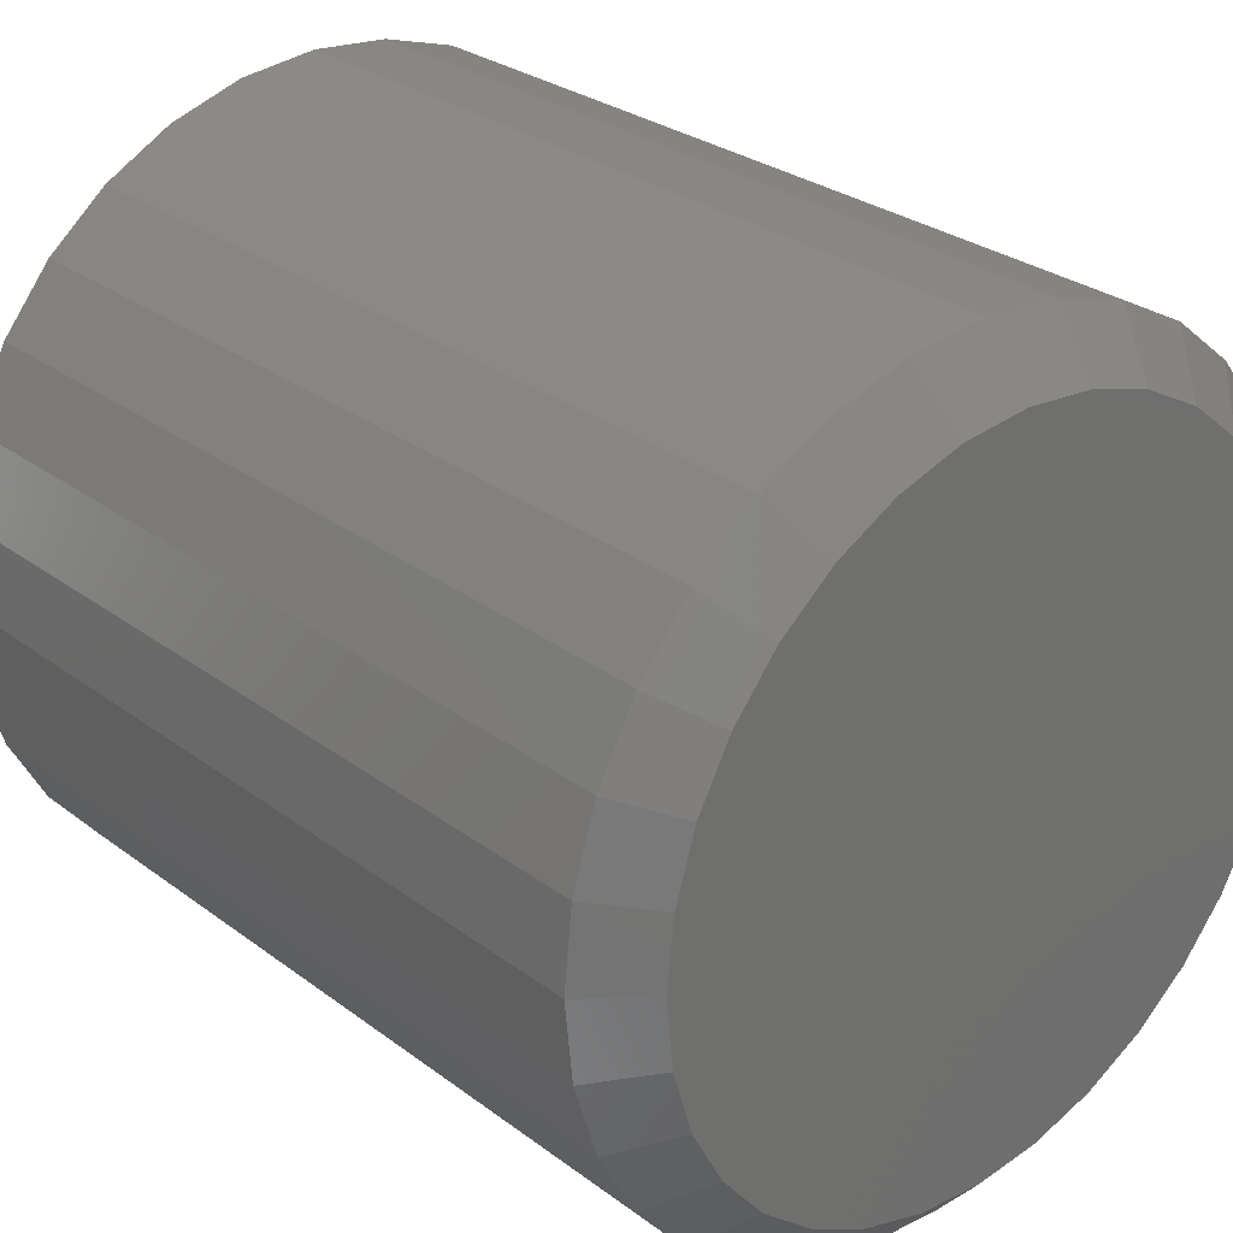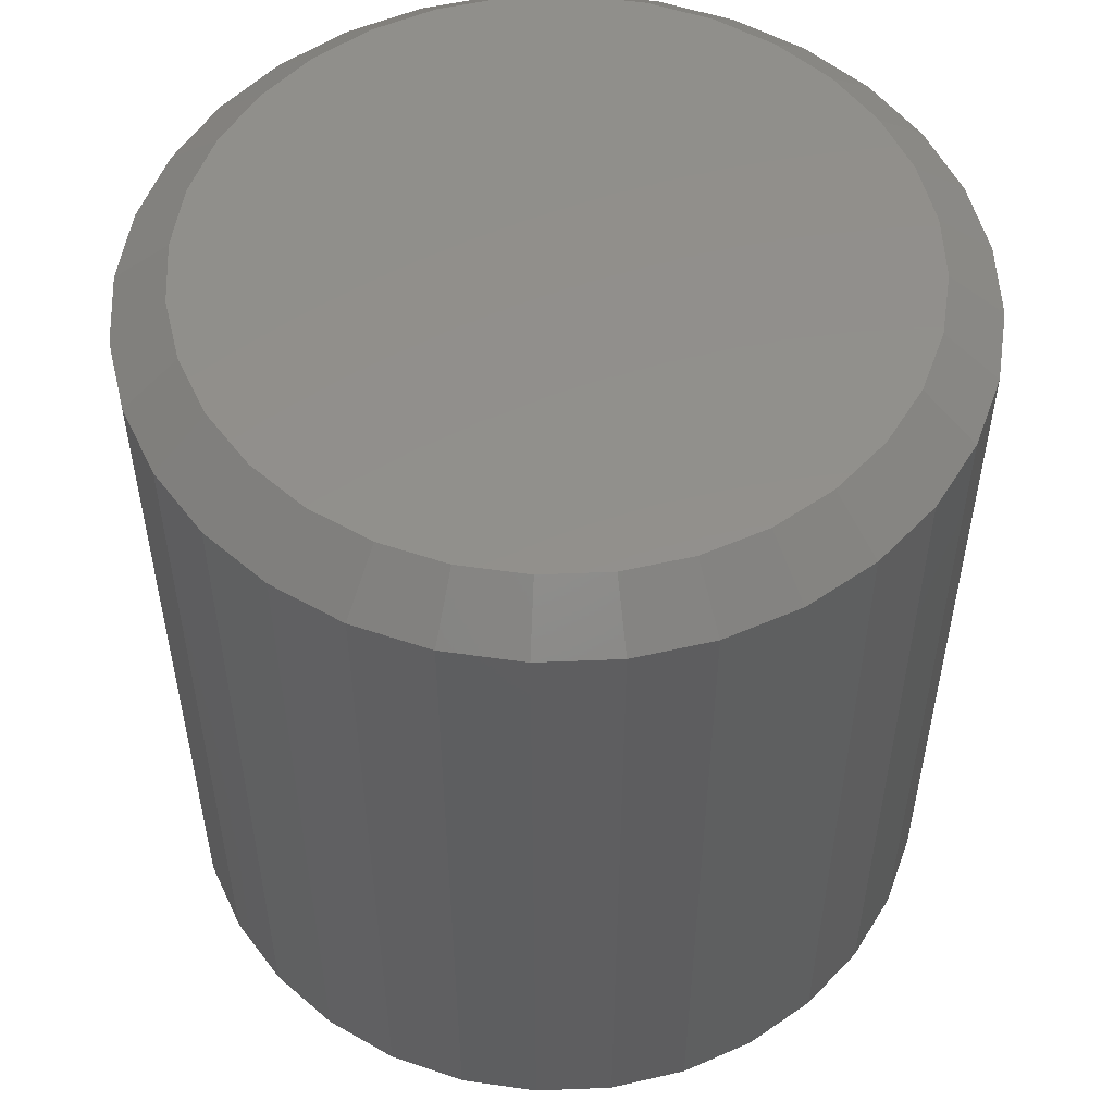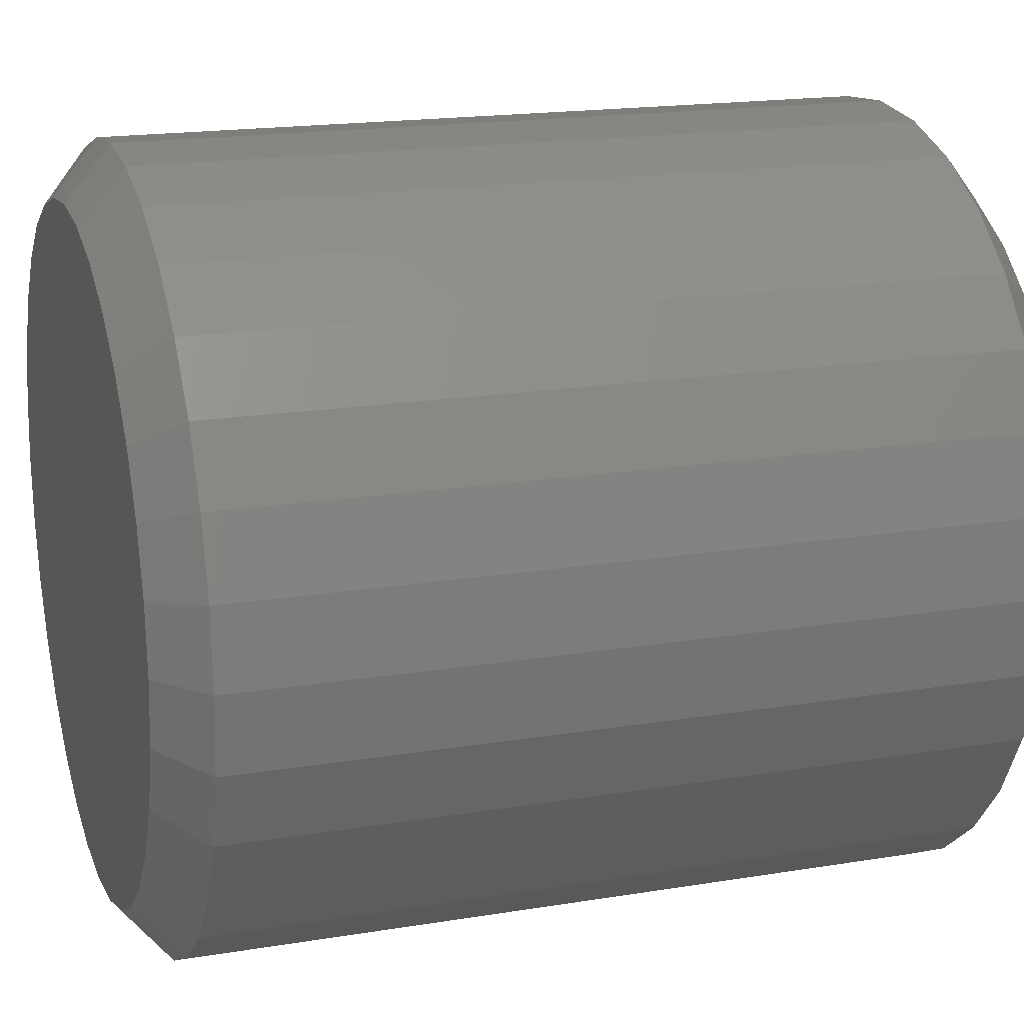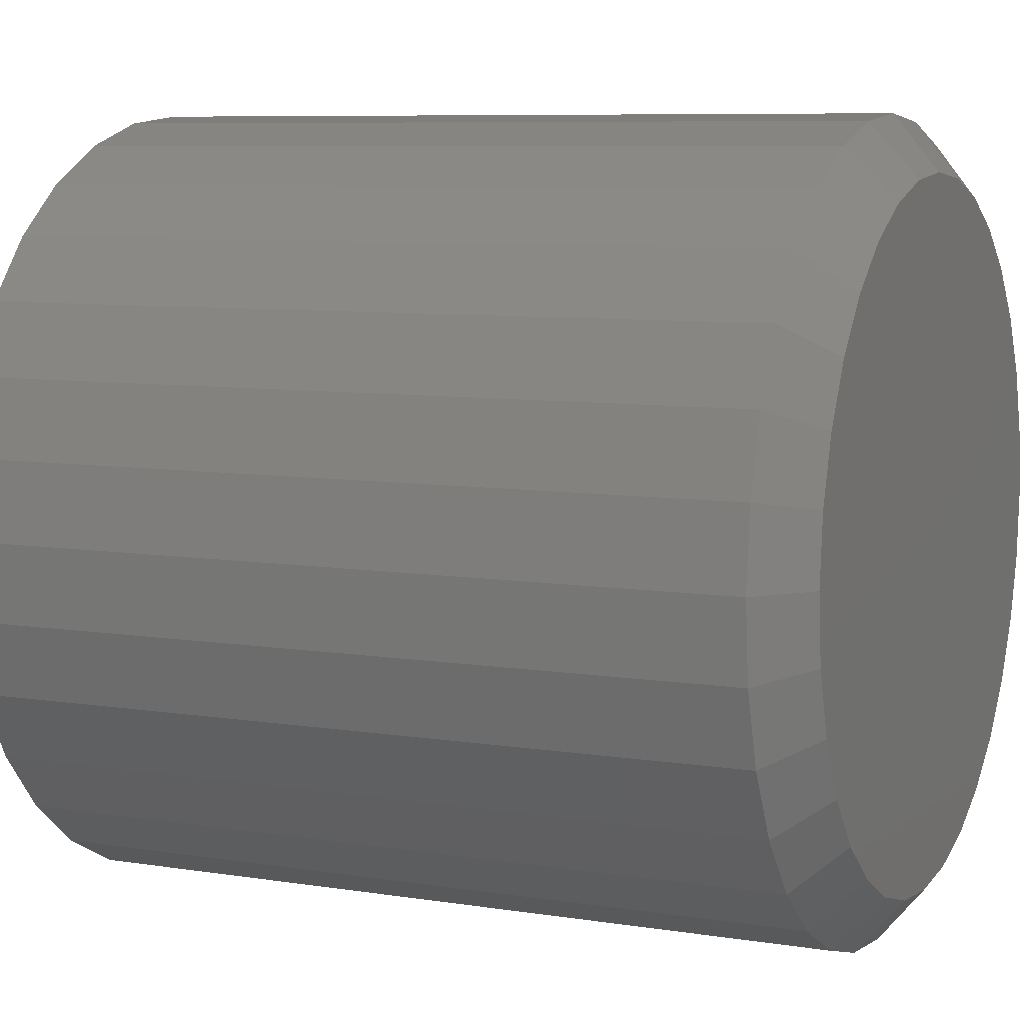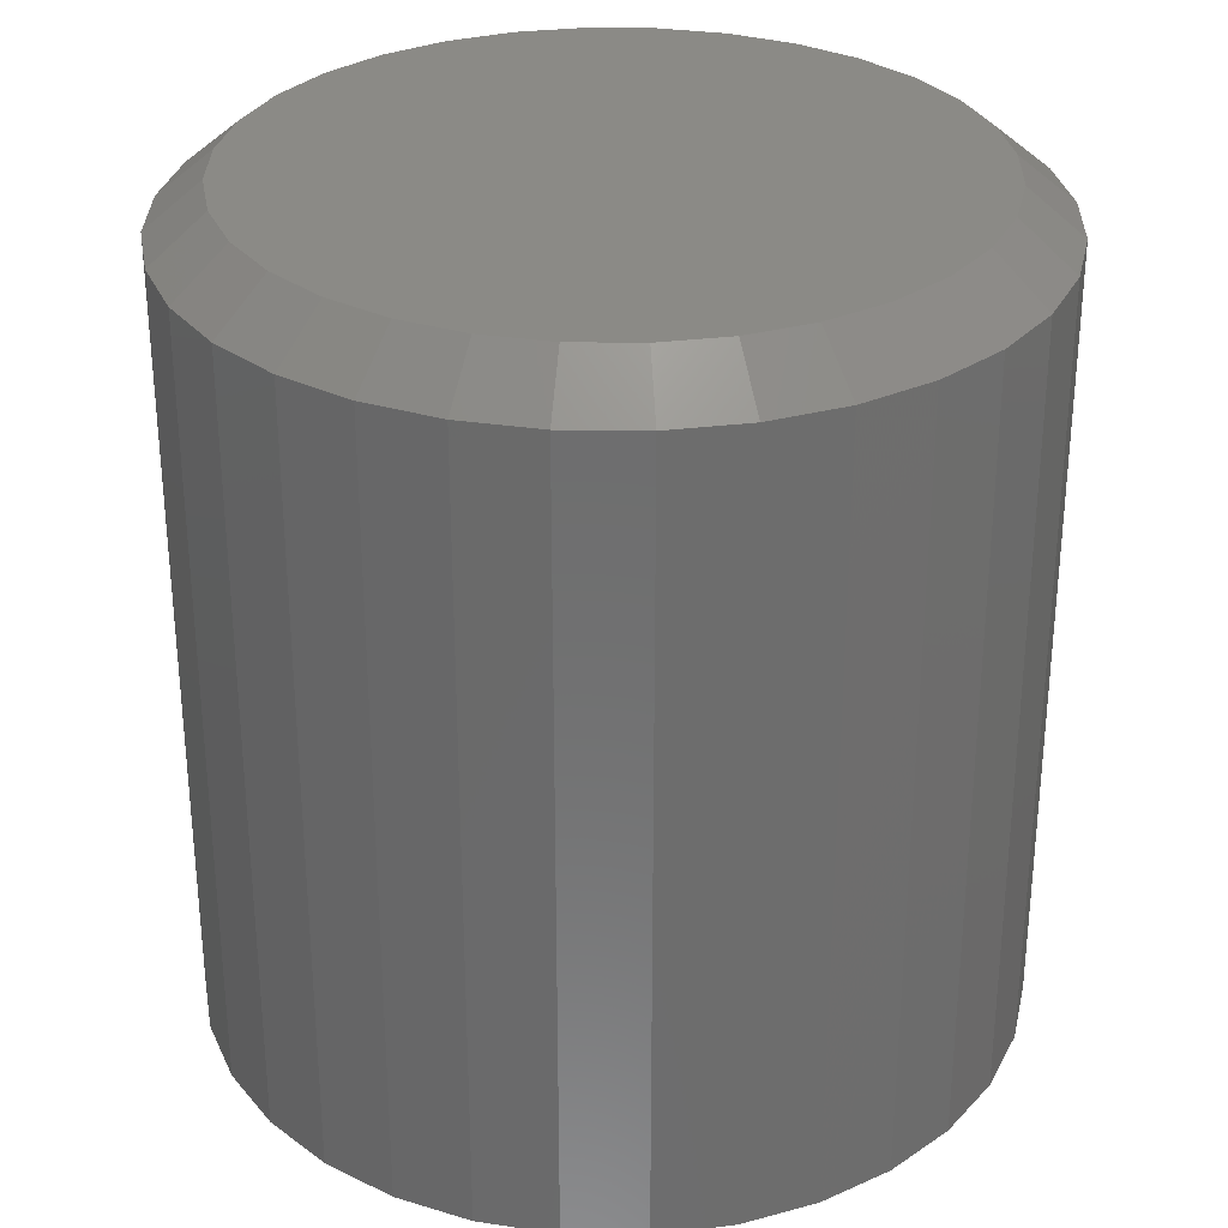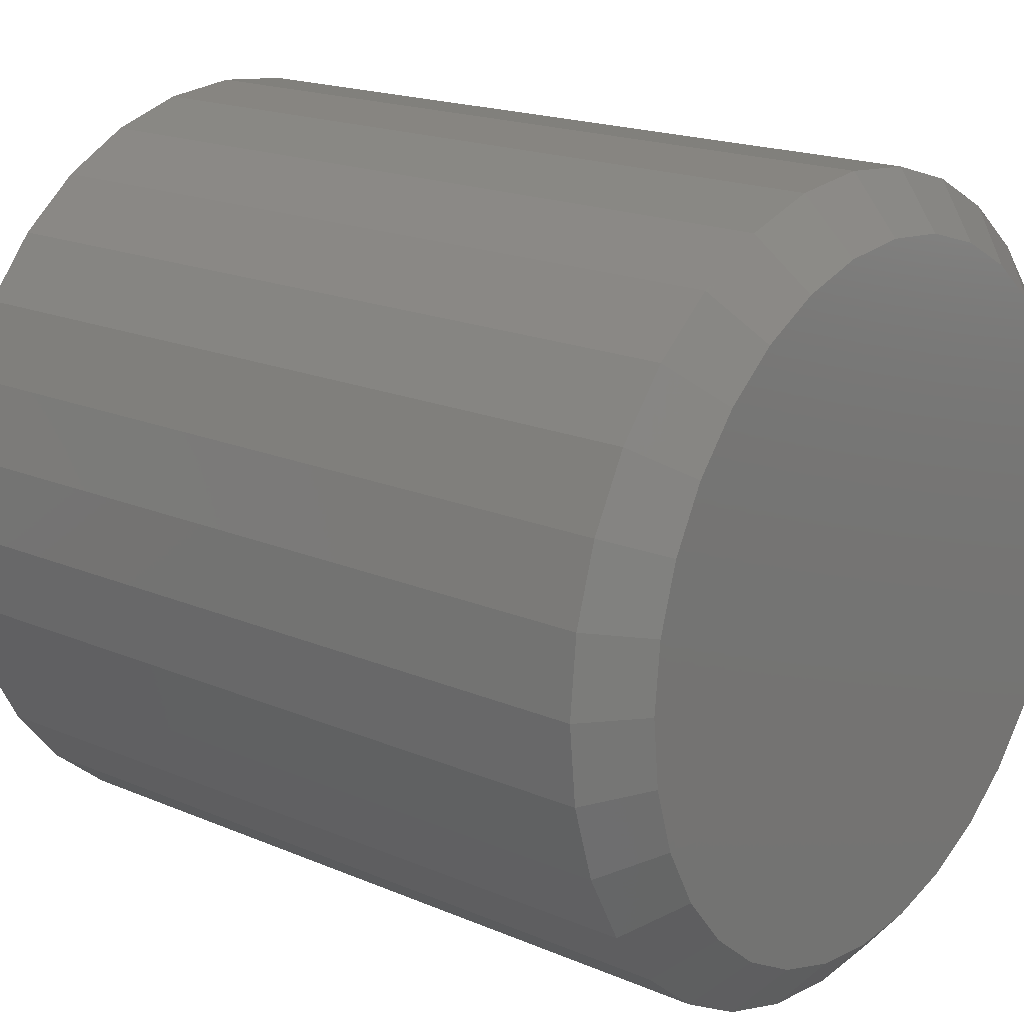
<metadata>
{"format":"stl","ext":"stl","renderer":"f3d","projection":"perspective","resolution":1024,"background":"white","views":[{"elev":28.4,"azim":138.2,"up":"+Y"},{"elev":53.3,"azim":-109.4,"up":"+Z"},{"elev":18.0,"azim":72.1,"up":"+Y"},{"elev":7.7,"azim":114.3,"up":"+Y"},{"elev":30.6,"azim":-49.5,"up":"+Z"},{"elev":18.2,"azim":-50.4,"up":"+Y"}]}
</metadata>
<code>
# stl→obj: 128 verts, 252 faces
v 0.3487 2.201e-16 0.03906
v 0.3487 2.201e-16 0.7109
v 0.3421 -0.06674 0.03906
v 0.3421 -0.06674 0.7109
v 0.3226 -0.1309 0.03906
v 0.3226 -0.1309 0.7109
v 0.291 -0.1901 0.03906
v 0.291 -0.1901 0.7109
v 0.2485 -0.2419 0.03906
v 0.2485 -0.2419 0.7109
v 0.1966 -0.2845 0.03906
v 0.1966 -0.2845 0.7109
v 0.1375 -0.3161 0.03906
v 0.1375 -0.3161 0.7109
v 0.07332 -0.3355 0.03906
v 0.07332 -0.3355 0.7109
v 0.006579 -0.3421 0.03906
v 0.006579 -0.3421 0.7109
v -0.06016 -0.3355 0.03906
v -0.06016 -0.3355 0.7109
v -0.1243 -0.3161 0.03906
v -0.1243 -0.3161 0.7109
v -0.1835 -0.2845 0.03906
v -0.1835 -0.2845 0.7109
v -0.2353 -0.2419 0.03906
v -0.2353 -0.2419 0.7109
v -0.2779 -0.1901 0.03906
v -0.2779 -0.1901 0.7109
v -0.3095 -0.1309 0.03906
v -0.3095 -0.1309 0.7109
v -0.329 -0.06674 0.03906
v -0.329 -0.06674 0.7109
v -0.3355 -1.1e-16 0.03906
v -0.3355 -1.1e-16 0.7109
v -0.329 0.06674 0.03906
v -0.329 0.06674 0.7109
v -0.3095 0.1309 0.03906
v -0.3095 0.1309 0.7109
v -0.2779 0.1901 0.03906
v -0.2779 0.1901 0.7109
v -0.2353 0.2419 0.03906
v -0.2353 0.2419 0.7109
v -0.1835 0.2845 0.03906
v -0.1835 0.2845 0.7109
v -0.1243 0.3161 0.03906
v -0.1243 0.3161 0.7109
v -0.06016 0.3355 0.03906
v -0.06016 0.3355 0.7109
v 0.006579 0.3421 0.03906
v 0.006579 0.3421 0.7109
v 0.07332 0.3355 0.03906
v 0.07332 0.3355 0.7109
v 0.1375 0.3161 0.03906
v 0.1375 0.3161 0.7109
v 0.1966 0.2845 0.03906
v 0.1966 0.2845 0.7109
v 0.2485 0.2419 0.03906
v 0.2485 0.2419 0.7109
v 0.291 0.1901 0.03906
v 0.291 0.1901 0.7109
v 0.3226 0.1309 0.03906
v 0.3226 0.1309 0.7109
v 0.3421 0.06674 0.03906
v 0.3421 0.06674 0.7109
v -0.05102 0.2896 0.75
v 0.06418 0.2896 0.75
v 0.006579 0.2952 0.75
v 0.1196 0.2728 0.75
v -0.1064 0.2728 0.75
v 0.1706 0.2455 0.75
v -0.1574 0.2455 0.75
v 0.2153 0.2088 0.75
v -0.2022 0.2088 0.75
v 0.2521 0.164 0.75
v -0.2389 0.164 0.75
v 0.2793 0.113 0.75
v -0.2662 0.113 0.75
v 0.2961 0.0576 0.75
v -0.283 0.0576 0.75
v 0.3018 -5.755e-17 0.75
v -0.2887 -6.963e-10 0.75
v 0.2961 -0.0576 0.75
v -0.283 -0.0576 0.75
v 0.2793 -0.113 0.75
v -0.2662 -0.113 0.75
v 0.2521 -0.164 0.75
v -0.2389 -0.164 0.75
v 0.2153 -0.2088 0.75
v -0.2022 -0.2088 0.75
v 0.1706 -0.2455 0.75
v -0.1574 -0.2455 0.75
v 0.1196 -0.2728 0.75
v -0.1064 -0.2728 0.75
v 0.06418 -0.2896 0.75
v -0.05102 -0.2896 0.75
v 0.006579 -0.2952 0.75
v 0.006579 0.2952 0
v 0.06418 0.2896 0
v -0.05102 0.2896 0
v 0.006579 -0.2952 0
v -0.05102 -0.2896 0
v 0.06418 -0.2896 0
v -0.1064 -0.2728 0
v 0.1196 -0.2728 0
v -0.1574 -0.2455 0
v 0.1706 -0.2455 0
v -0.2022 -0.2088 0
v 0.2153 -0.2088 0
v -0.2389 -0.164 0
v 0.2521 -0.164 0
v -0.2662 -0.113 0
v 0.2793 -0.113 0
v -0.283 -0.0576 0
v 0.2961 -0.0576 0
v -0.2887 -6.963e-10 0
v 0.3018 -5.755e-17 0
v -0.283 0.0576 0
v 0.2961 0.0576 0
v -0.2662 0.113 0
v 0.2793 0.113 0
v -0.2389 0.164 0
v 0.2521 0.164 0
v -0.2022 0.2088 0
v 0.2153 0.2088 0
v -0.1574 0.2455 0
v 0.1706 0.2455 0
v -0.1064 0.2728 0
v 0.1196 0.2728 0
f 1 2 3
f 3 2 4
f 3 4 5
f 5 4 6
f 5 6 7
f 7 6 8
f 7 8 9
f 9 8 10
f 9 10 11
f 11 10 12
f 11 12 13
f 13 12 14
f 13 14 15
f 15 14 16
f 15 16 17
f 17 16 18
f 17 18 19
f 19 18 20
f 19 20 21
f 21 20 22
f 21 22 23
f 23 22 24
f 23 24 25
f 25 24 26
f 25 26 27
f 27 26 28
f 27 28 29
f 29 28 30
f 29 30 31
f 31 30 32
f 31 32 33
f 33 32 34
f 33 34 35
f 35 34 36
f 35 36 37
f 37 36 38
f 37 38 39
f 39 38 40
f 39 40 41
f 41 40 42
f 41 42 43
f 43 42 44
f 43 44 45
f 45 44 46
f 45 46 47
f 47 46 48
f 47 48 49
f 49 48 50
f 49 50 51
f 51 50 52
f 51 52 53
f 53 52 54
f 53 54 55
f 55 54 56
f 55 56 57
f 57 56 58
f 57 58 59
f 59 58 60
f 59 60 61
f 61 60 62
f 61 62 63
f 63 62 64
f 63 64 1
f 1 64 2
f 65 66 67
f 66 65 68
f 68 65 69
f 68 69 70
f 70 69 71
f 70 71 72
f 72 71 73
f 72 73 74
f 74 73 75
f 74 75 76
f 76 75 77
f 76 77 78
f 78 77 79
f 78 79 80
f 80 79 81
f 80 81 82
f 82 81 83
f 82 83 84
f 84 83 85
f 84 85 86
f 86 85 87
f 86 87 88
f 88 87 89
f 88 89 90
f 90 89 91
f 90 91 92
f 92 91 93
f 92 93 94
f 94 93 95
f 94 95 96
f 16 14 94
f 6 86 8
f 8 86 88
f 8 88 10
f 86 6 84
f 84 6 4
f 84 4 82
f 82 4 2
f 82 2 80
f 85 28 87
f 87 28 26
f 87 26 89
f 28 85 30
f 30 85 83
f 30 83 32
f 32 83 81
f 32 81 34
f 20 93 22
f 22 93 91
f 22 91 24
f 24 91 89
f 24 89 26
f 93 20 95
f 95 20 18
f 95 18 96
f 96 18 16
f 96 16 94
f 94 14 92
f 92 14 12
f 92 12 90
f 90 12 10
f 90 10 88
f 48 46 65
f 38 75 40
f 40 75 73
f 40 73 42
f 75 38 77
f 77 38 36
f 77 36 79
f 79 36 34
f 79 34 81
f 76 60 74
f 74 60 58
f 74 58 72
f 60 76 62
f 62 76 78
f 62 78 64
f 64 78 80
f 64 80 2
f 52 68 54
f 54 68 70
f 54 70 56
f 56 70 72
f 56 72 58
f 68 52 66
f 66 52 50
f 66 50 67
f 67 50 48
f 67 48 65
f 65 46 69
f 69 46 44
f 69 44 71
f 71 44 42
f 71 42 73
f 97 98 99
f 100 101 102
f 102 101 103
f 102 103 104
f 104 103 105
f 104 105 106
f 106 105 107
f 106 107 108
f 108 107 109
f 108 109 110
f 110 109 111
f 110 111 112
f 112 111 113
f 112 113 114
f 114 113 115
f 114 115 116
f 116 115 117
f 116 117 118
f 118 117 119
f 118 119 120
f 120 119 121
f 120 121 122
f 122 121 123
f 122 123 124
f 124 123 125
f 124 125 126
f 126 125 127
f 126 127 128
f 128 127 99
f 128 99 98
f 102 13 15
f 107 25 109
f 109 25 27
f 109 27 111
f 111 27 29
f 111 29 113
f 113 29 31
f 113 31 115
f 115 31 33
f 9 108 7
f 7 108 110
f 7 110 5
f 5 110 112
f 5 112 3
f 3 112 114
f 3 114 1
f 1 114 116
f 25 107 23
f 23 107 105
f 23 105 21
f 21 105 103
f 21 103 19
f 102 15 100
f 100 15 17
f 100 17 101
f 101 17 19
f 101 19 103
f 108 9 106
f 106 9 11
f 106 11 104
f 104 11 13
f 104 13 102
f 99 45 47
f 124 57 122
f 122 57 59
f 122 59 120
f 120 59 61
f 120 61 118
f 118 61 63
f 118 63 116
f 116 63 1
f 41 123 39
f 39 123 121
f 39 121 37
f 37 121 119
f 37 119 35
f 35 119 117
f 35 117 33
f 33 117 115
f 57 124 55
f 55 124 126
f 55 126 53
f 53 126 128
f 53 128 51
f 99 47 97
f 97 47 49
f 97 49 98
f 98 49 51
f 98 51 128
f 123 41 125
f 125 41 43
f 125 43 127
f 127 43 45
f 127 45 99

</code>
